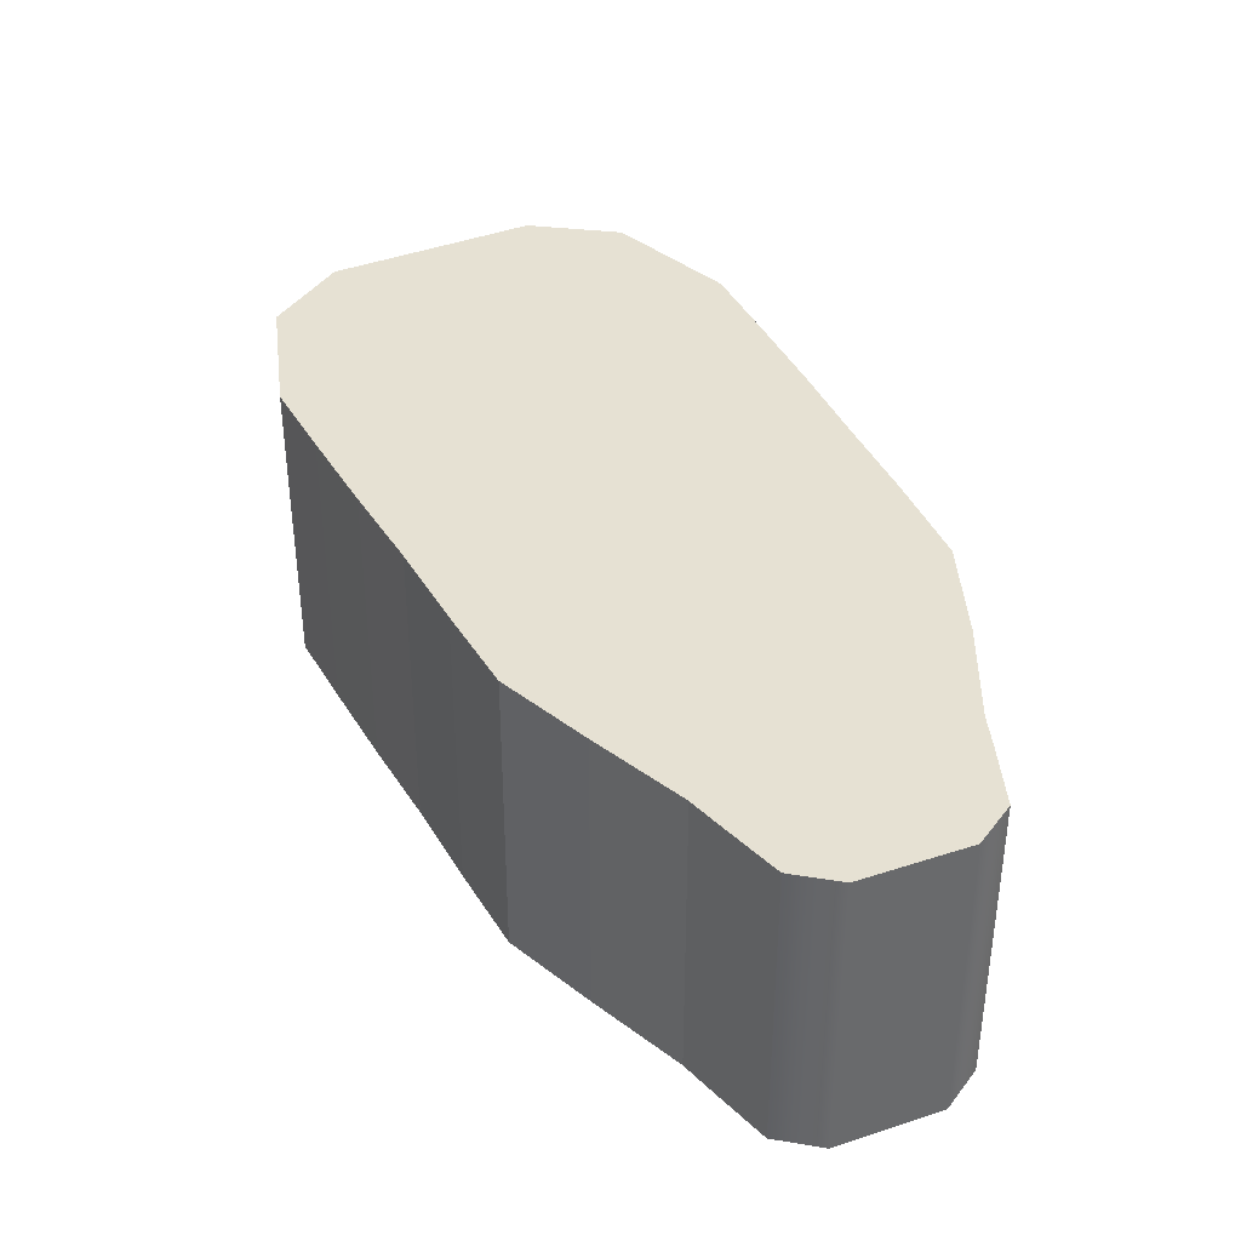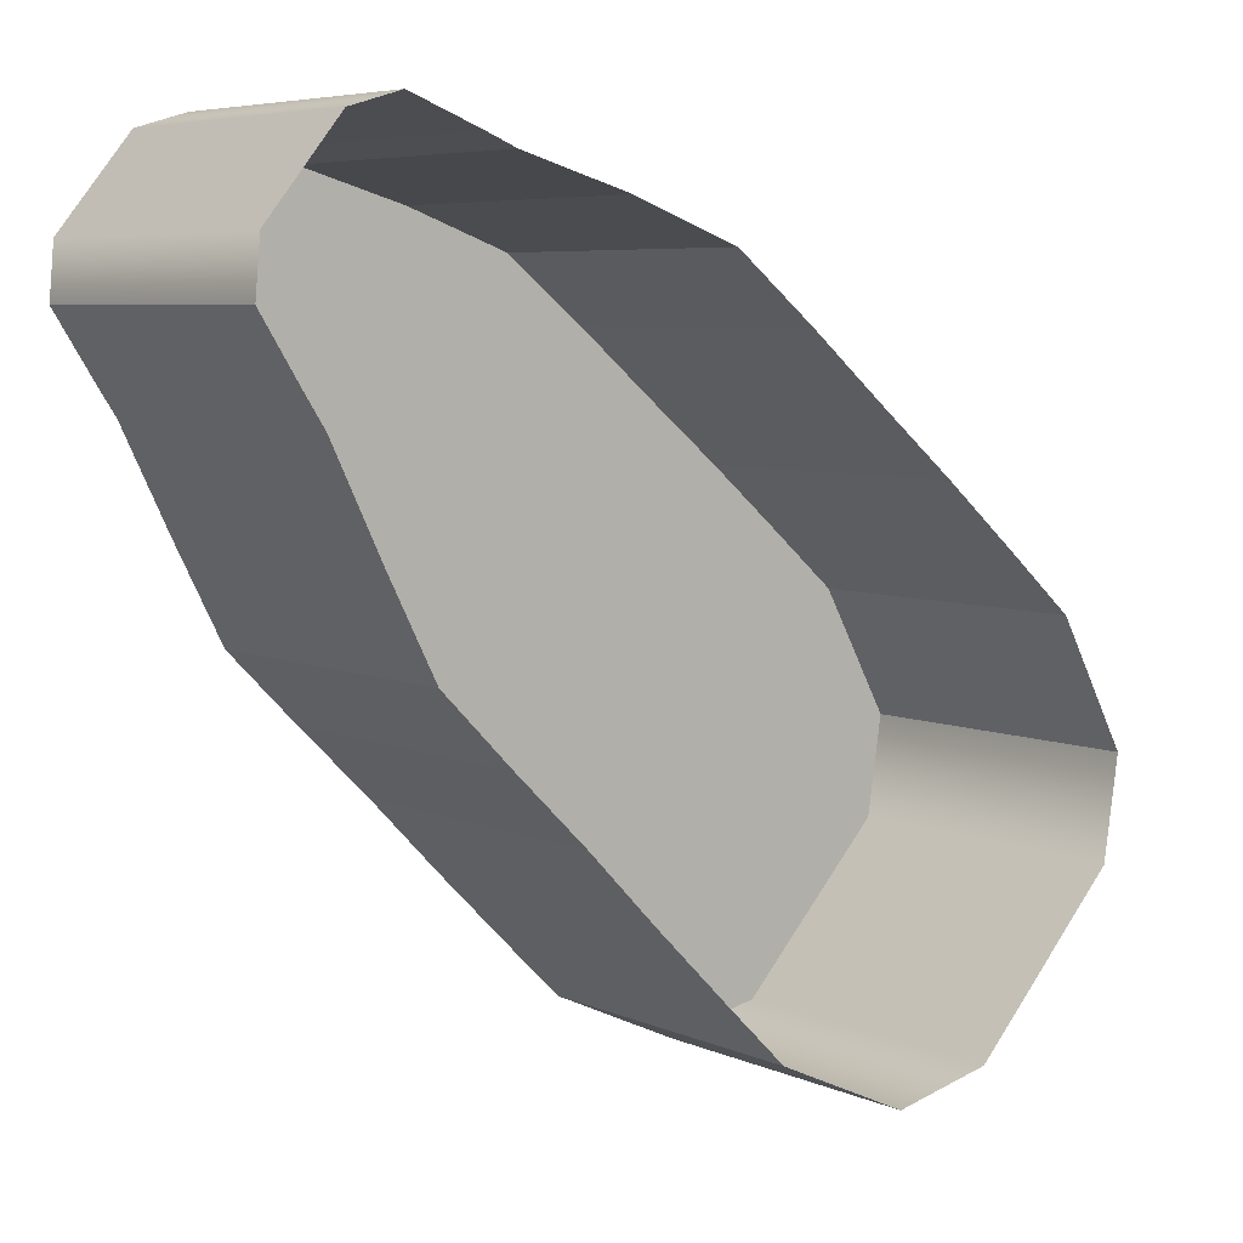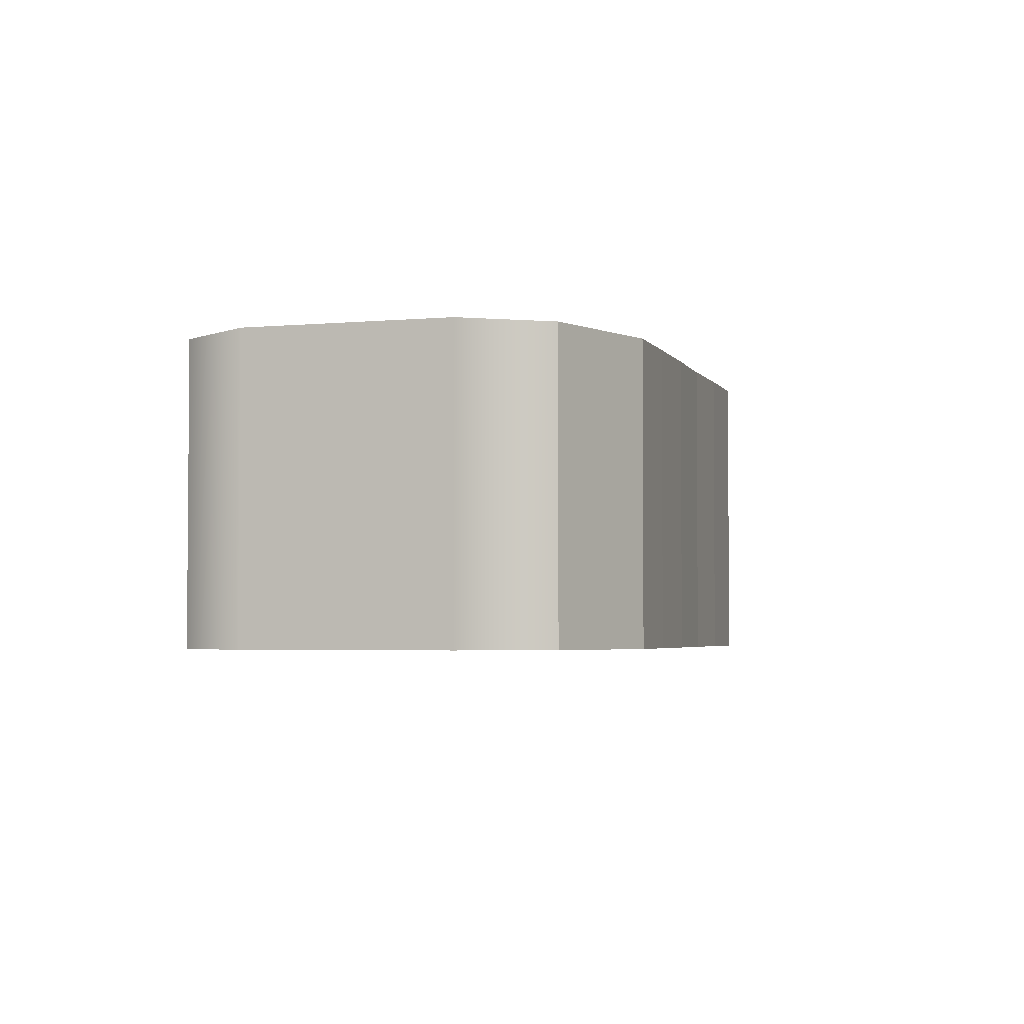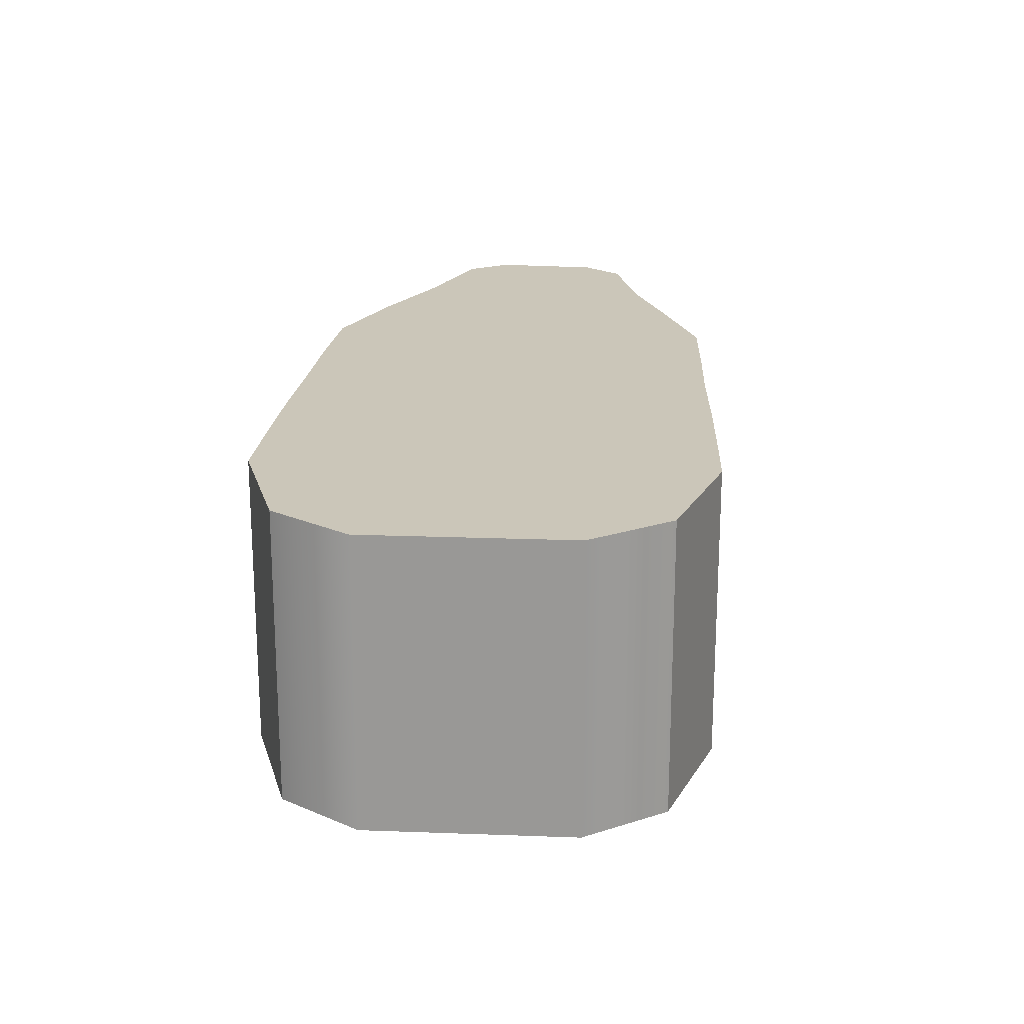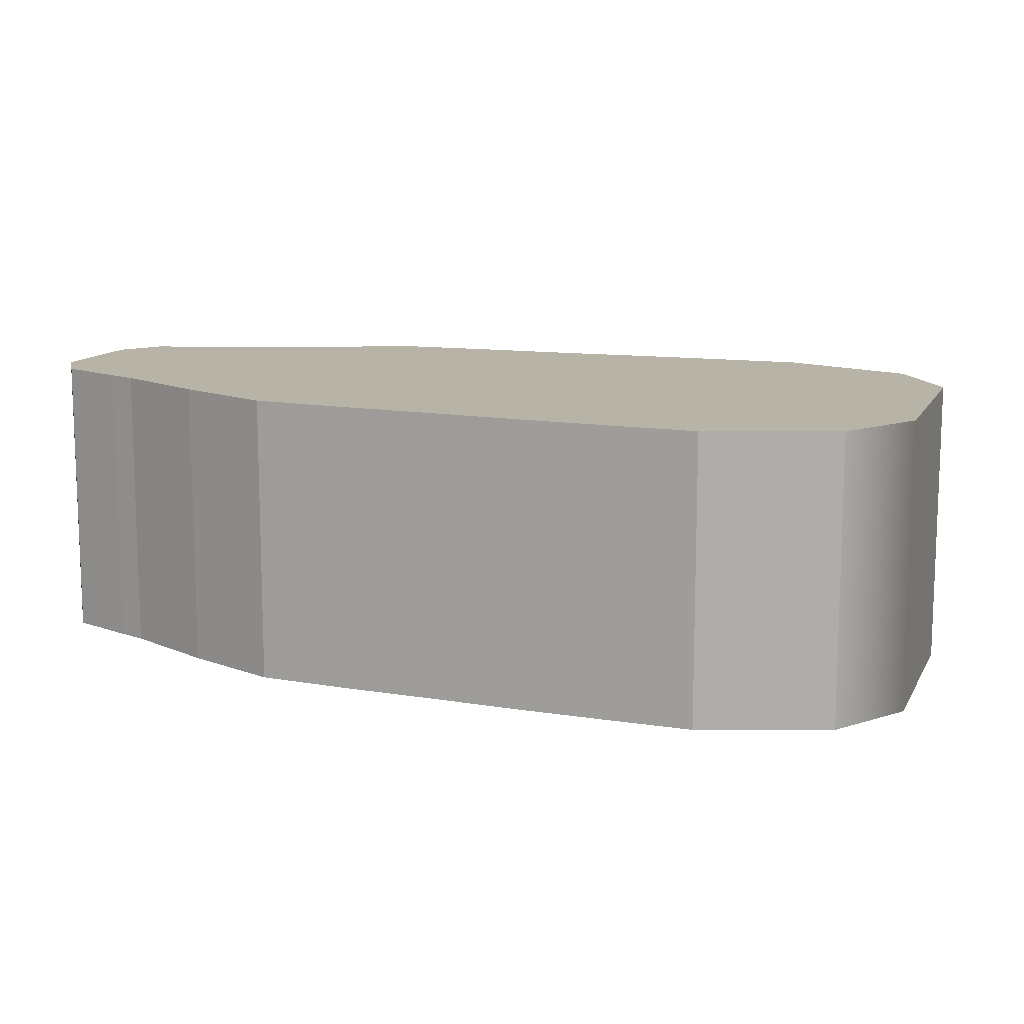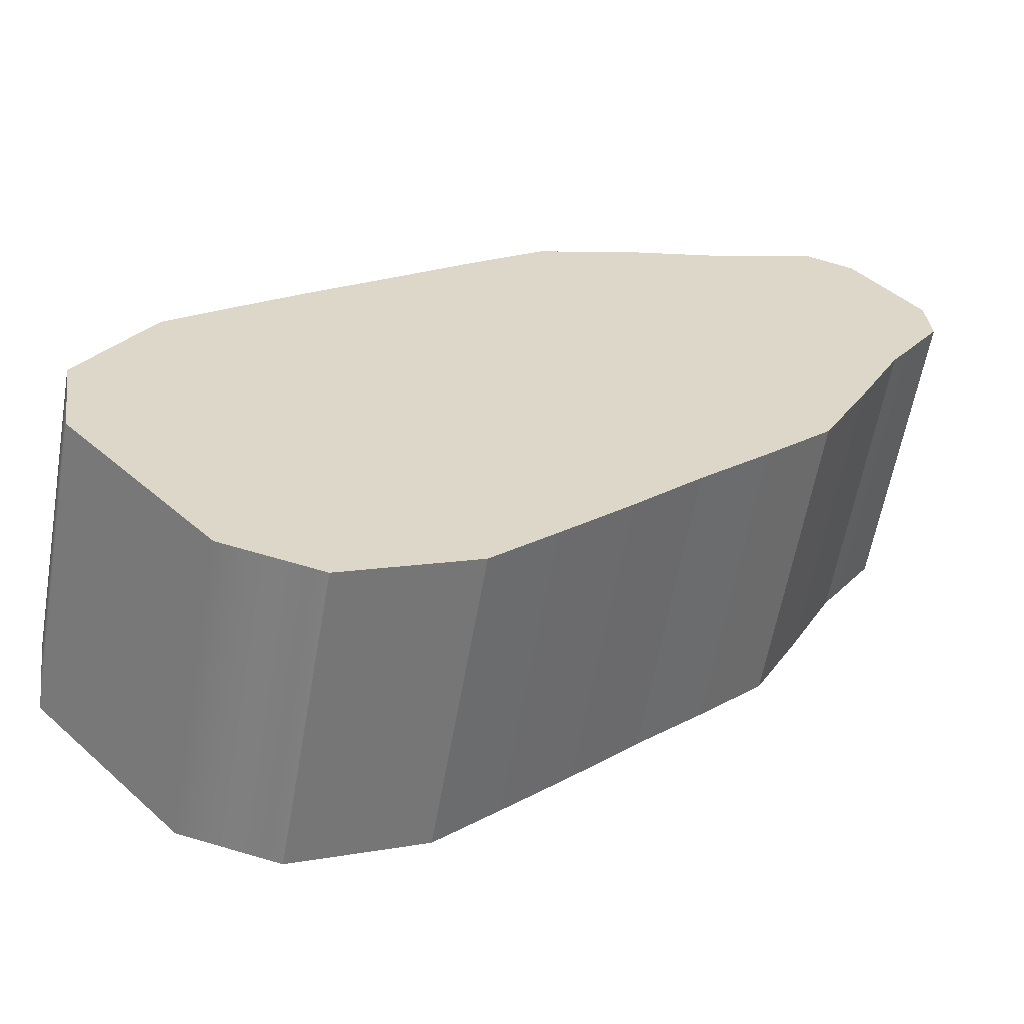
<metadata>
{"format":"obj","ext":"obj","renderer":"f3d","projection":"perspective","resolution":1024,"background":"white","views":[{"elev":38.7,"azim":-73.0,"up":"+Y"},{"elev":6.2,"azim":-38.0,"up":"+Z"},{"elev":-3.2,"azim":151.1,"up":"+Y"},{"elev":20.9,"azim":136.7,"up":"+Y"},{"elev":12.7,"azim":61.4,"up":"+Y"},{"elev":-59.9,"azim":170.1,"up":"+Z"}]}
</metadata>
<code>
g
v 78.78 18.6 -102.1
v 93.13 18.6 -86.62
v 69.18 18.6 -104.3
v 94.62 18.6 -76.88
v 56.35 18.6 -98.47
v 87.85 18.6 -64.53
v 50.21 18.6 -92.41
v 81.32 18.6 -58.84
v 43.45 18.6 -85.65
v 73.99 18.6 -52.56
v 36.86 18.6 -78.83
v 66.45 18.6 -46.38
v 30.1 18.6 -72.22
v 58.96 18.6 -40.12
v 23.5 18.6 -65.53
v 51.24 18.6 -33.98
v 18.9 18.6 -56.49
v 41.07 18.6 -30.26
v 14.31 18.6 -47.04
v 30.62 18.6 -27.28
v 12.66 18.6 -44.5
v 27.74 18.6 -26.1
v 8.799 18.6 -38.37
v 20.98 18.6 -23.52
v 9.254 18.6 -33.33
v 16.13 18.6 -24.95
v 78.78 18.6 -102.1
v 78.78 -11.4 -102.1
v 69.18 18.6 -104.3
v 69.18 -11.4 -104.3
v 69.18 18.6 -104.3
v 69.18 -11.4 -104.3
v 56.35 18.6 -98.47
v 56.35 -11.4 -98.47
v 56.35 18.6 -98.47
v 56.35 -11.4 -98.47
v 50.21 18.6 -92.41
v 50.21 -11.4 -92.41
v 50.21 18.6 -92.41
v 50.21 -11.4 -92.41
v 43.45 18.6 -85.65
v 43.45 -11.4 -85.65
v 43.45 18.6 -85.65
v 43.45 -11.4 -85.65
v 36.86 18.6 -78.83
v 36.86 -11.4 -78.83
v 36.86 18.6 -78.83
v 36.86 -11.4 -78.83
v 30.1 18.6 -72.22
v 30.1 -11.4 -72.22
v 30.1 18.6 -72.22
v 30.1 -11.4 -72.22
v 23.5 18.6 -65.53
v 23.5 -11.4 -65.53
v 23.5 18.6 -65.53
v 23.5 -11.4 -65.53
v 18.9 18.6 -56.49
v 18.9 -11.4 -56.49
v 18.9 18.6 -56.49
v 18.9 -11.4 -56.49
v 14.31 18.6 -47.04
v 14.31 -11.4 -47.04
v 14.31 18.6 -47.04
v 14.31 -11.4 -47.04
v 12.66 18.6 -44.5
v 12.66 -11.4 -44.5
v 12.66 18.6 -44.5
v 12.66 -11.4 -44.5
v 8.799 18.6 -38.37
v 8.799 -11.4 -38.37
v 8.799 18.6 -38.37
v 8.799 -11.4 -38.37
v 9.254 18.6 -33.33
v 9.254 -11.4 -33.33
v 93.13 18.6 -86.62
v 93.13 -11.4 -86.62
v 94.62 18.6 -76.88
v 94.62 -11.4 -76.88
v 94.62 18.6 -76.88
v 94.62 -11.4 -76.88
v 87.85 18.6 -64.53
v 87.85 -11.4 -64.53
v 87.85 18.6 -64.53
v 87.85 -11.4 -64.53
v 81.32 18.6 -58.84
v 81.32 -11.4 -58.84
v 81.32 18.6 -58.84
v 81.32 -11.4 -58.84
v 73.99 18.6 -52.56
v 73.99 -11.4 -52.56
v 73.99 18.6 -52.56
v 73.99 -11.4 -52.56
v 66.45 18.6 -46.38
v 66.45 -11.4 -46.38
v 66.45 18.6 -46.38
v 66.45 -11.4 -46.38
v 58.96 18.6 -40.12
v 58.96 -11.4 -40.12
v 58.96 18.6 -40.12
v 58.96 -11.4 -40.12
v 51.24 18.6 -33.98
v 51.24 -11.4 -33.98
v 51.24 18.6 -33.98
v 51.24 -11.4 -33.98
v 41.07 18.6 -30.26
v 41.07 -11.4 -30.26
v 41.07 18.6 -30.26
v 41.07 -11.4 -30.26
v 30.62 18.6 -27.28
v 30.62 -11.4 -27.28
v 30.62 18.6 -27.28
v 30.62 -11.4 -27.28
v 27.74 18.6 -26.1
v 27.74 -11.4 -26.1
v 27.74 18.6 -26.1
v 27.74 -11.4 -26.1
v 20.98 18.6 -23.52
v 20.98 -11.4 -23.52
v 20.98 18.6 -23.52
v 20.98 -11.4 -23.52
v 16.13 18.6 -24.95
v 16.13 -11.4 -24.95
g _0
f 3 2 1
f 2 3 4
f 5 4 3
f 4 5 6
f 7 6 5
f 6 7 8
f 9 8 7
f 8 9 10
f 11 10 9
f 10 11 12
f 13 12 11
f 12 13 14
f 15 14 13
f 14 15 16
f 17 16 15
f 16 17 18
f 19 18 17
f 18 19 20
f 21 20 19
f 20 21 22
f 23 22 21
f 22 23 24
f 25 24 23
f 24 25 26
g _1
f 27 28 29
f 30 29 28
f 31 32 33
f 34 33 32
f 35 36 37
f 38 37 36
f 39 40 41
f 42 41 40
f 43 44 45
f 46 45 44
f 47 48 49
f 50 49 48
f 51 52 53
f 54 53 52
f 55 56 57
f 58 57 56
f 59 60 61
f 62 61 60
f 63 64 65
f 66 65 64
f 67 68 69
f 70 69 68
f 71 72 73
f 74 73 72
f 77 76 75
f 76 77 78
f 81 80 79
f 80 81 82
f 85 84 83
f 84 85 86
f 89 88 87
f 88 89 90
f 93 92 91
f 92 93 94
f 97 96 95
f 96 97 98
f 101 100 99
f 100 101 102
f 105 104 103
f 104 105 106
f 109 108 107
f 108 109 110
f 113 112 111
f 112 113 114
f 117 116 115
f 116 117 118
f 121 120 119
f 120 121 122
f 75 28 27
f 28 75 76
f 73 74 121
f 122 121 74

</code>
